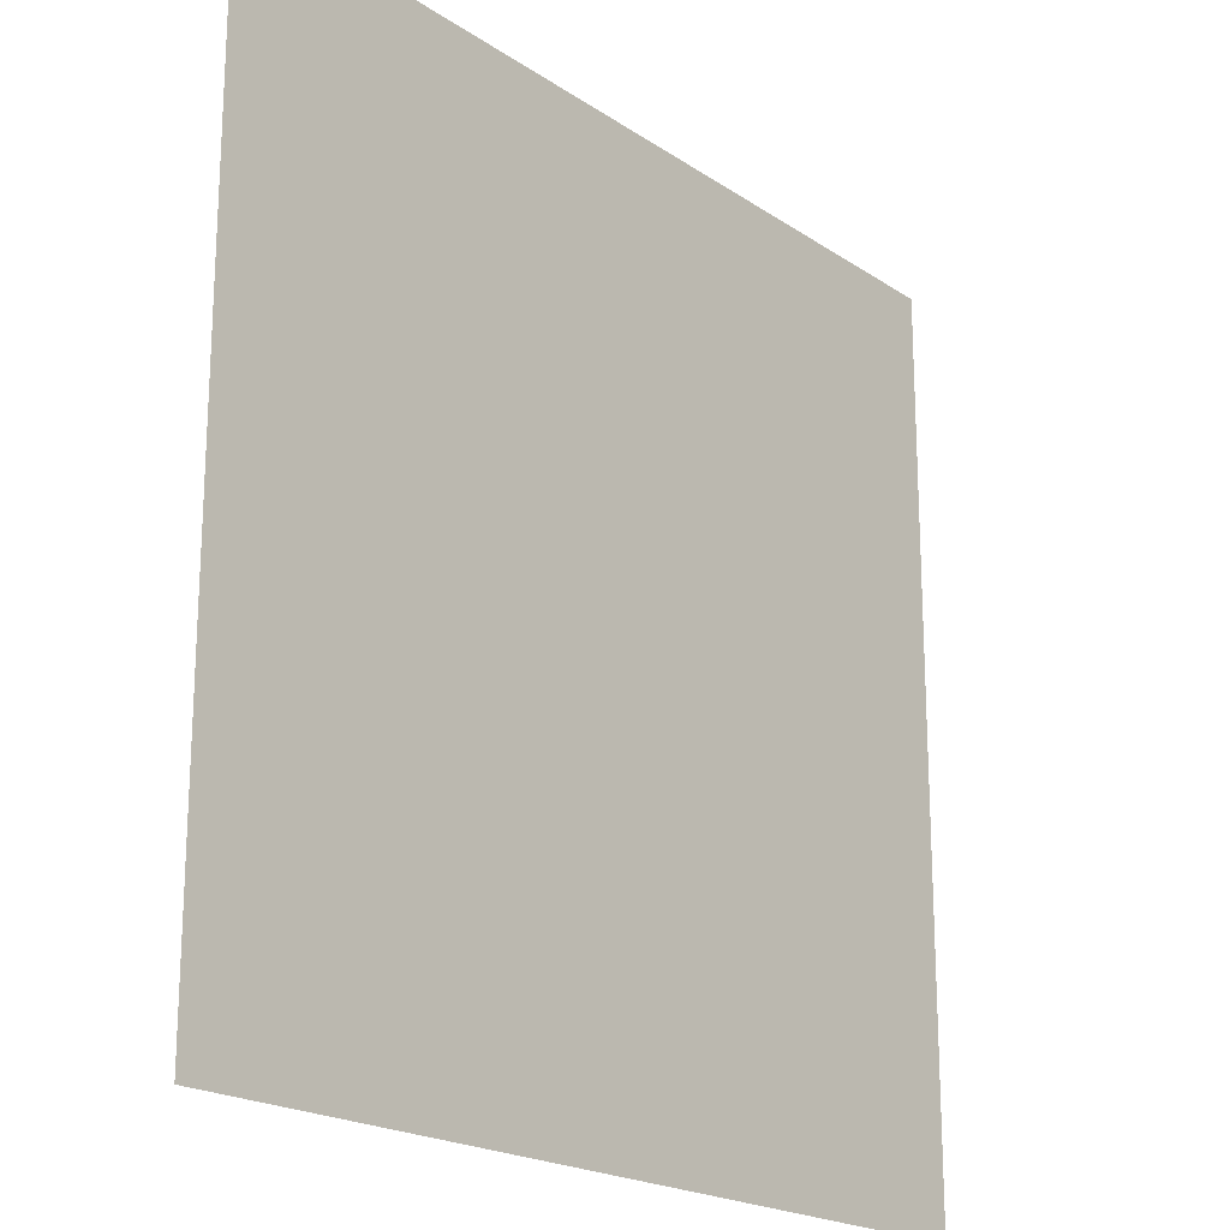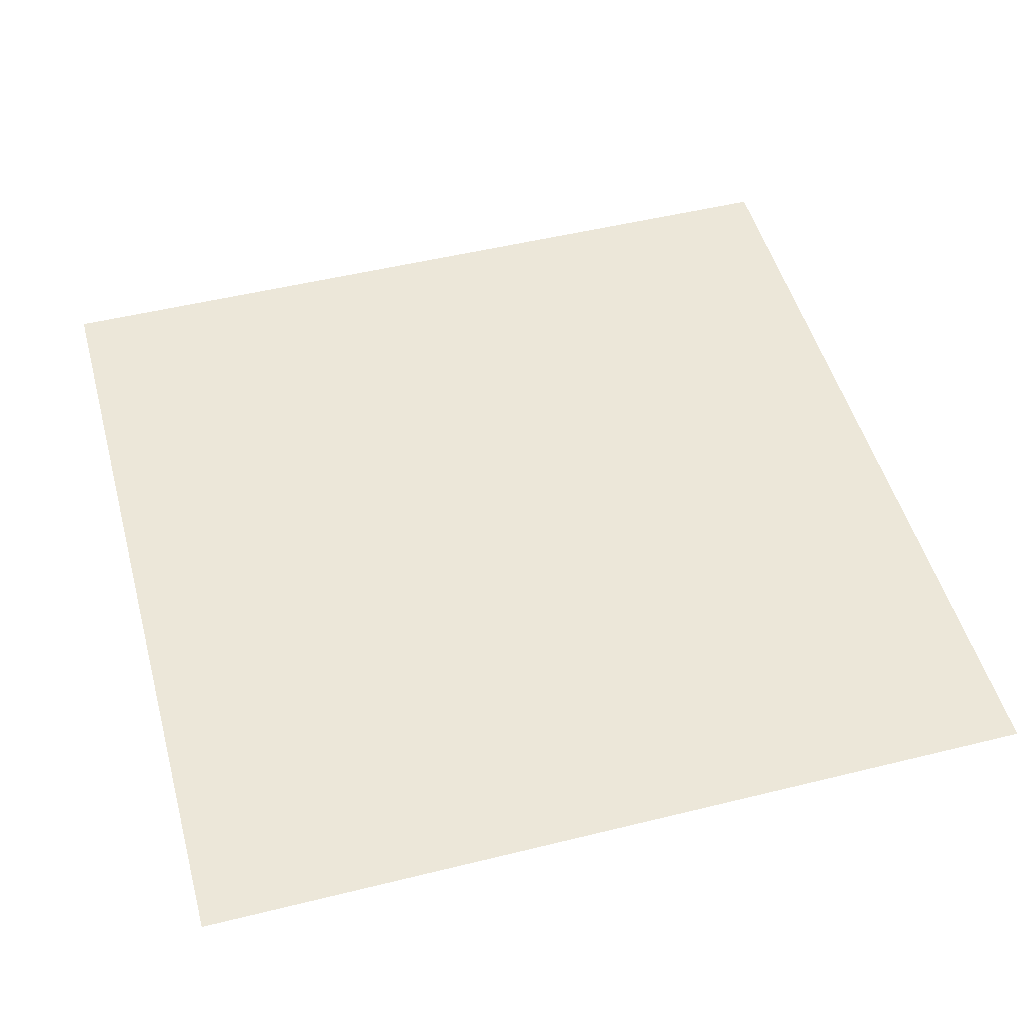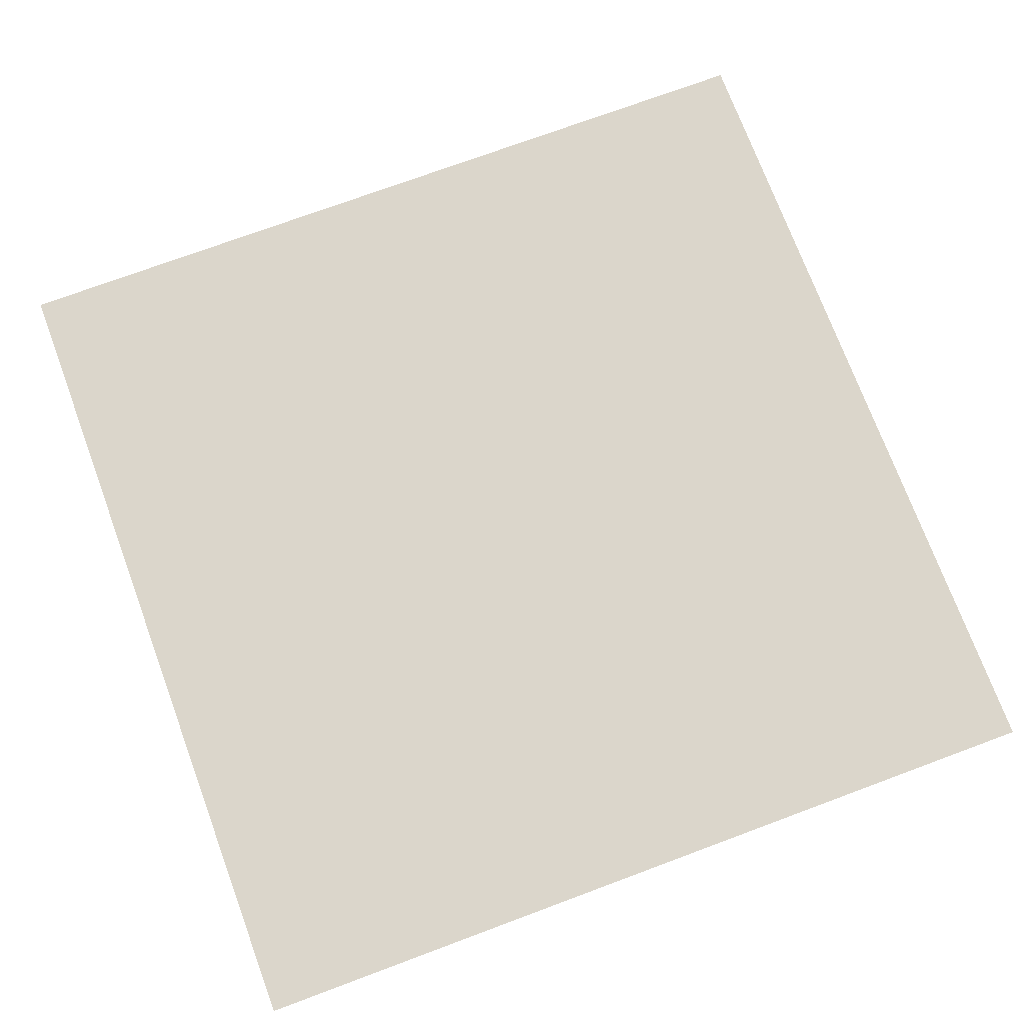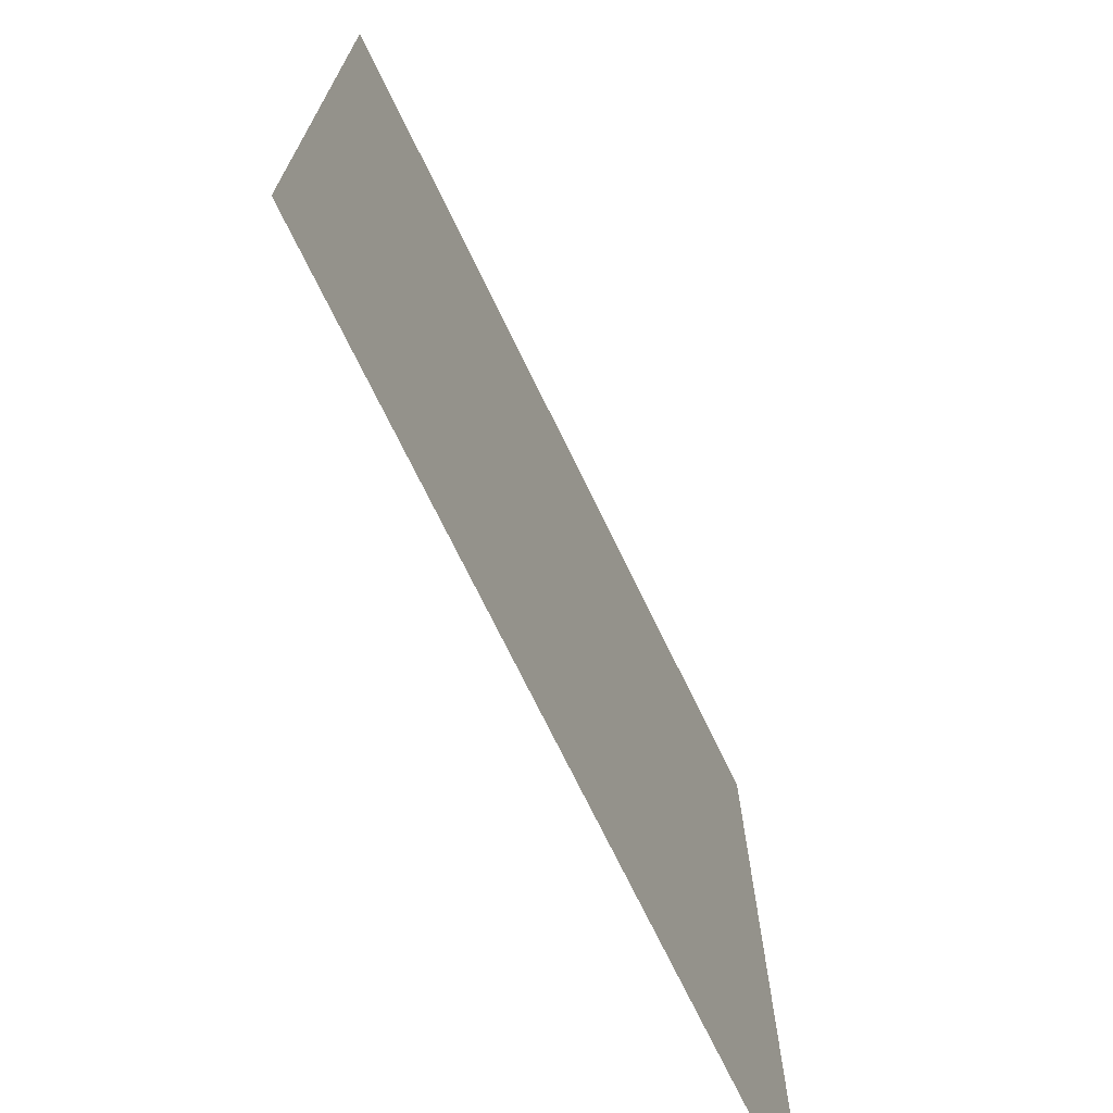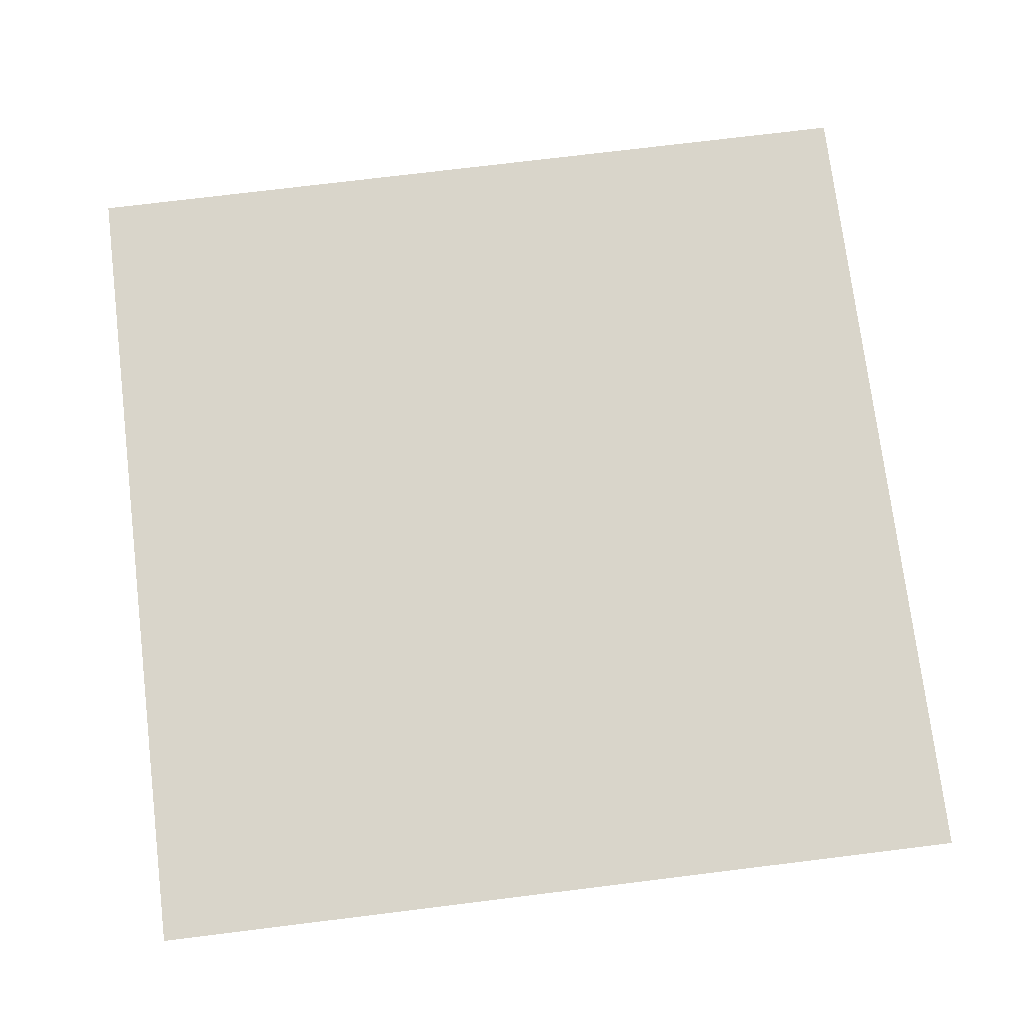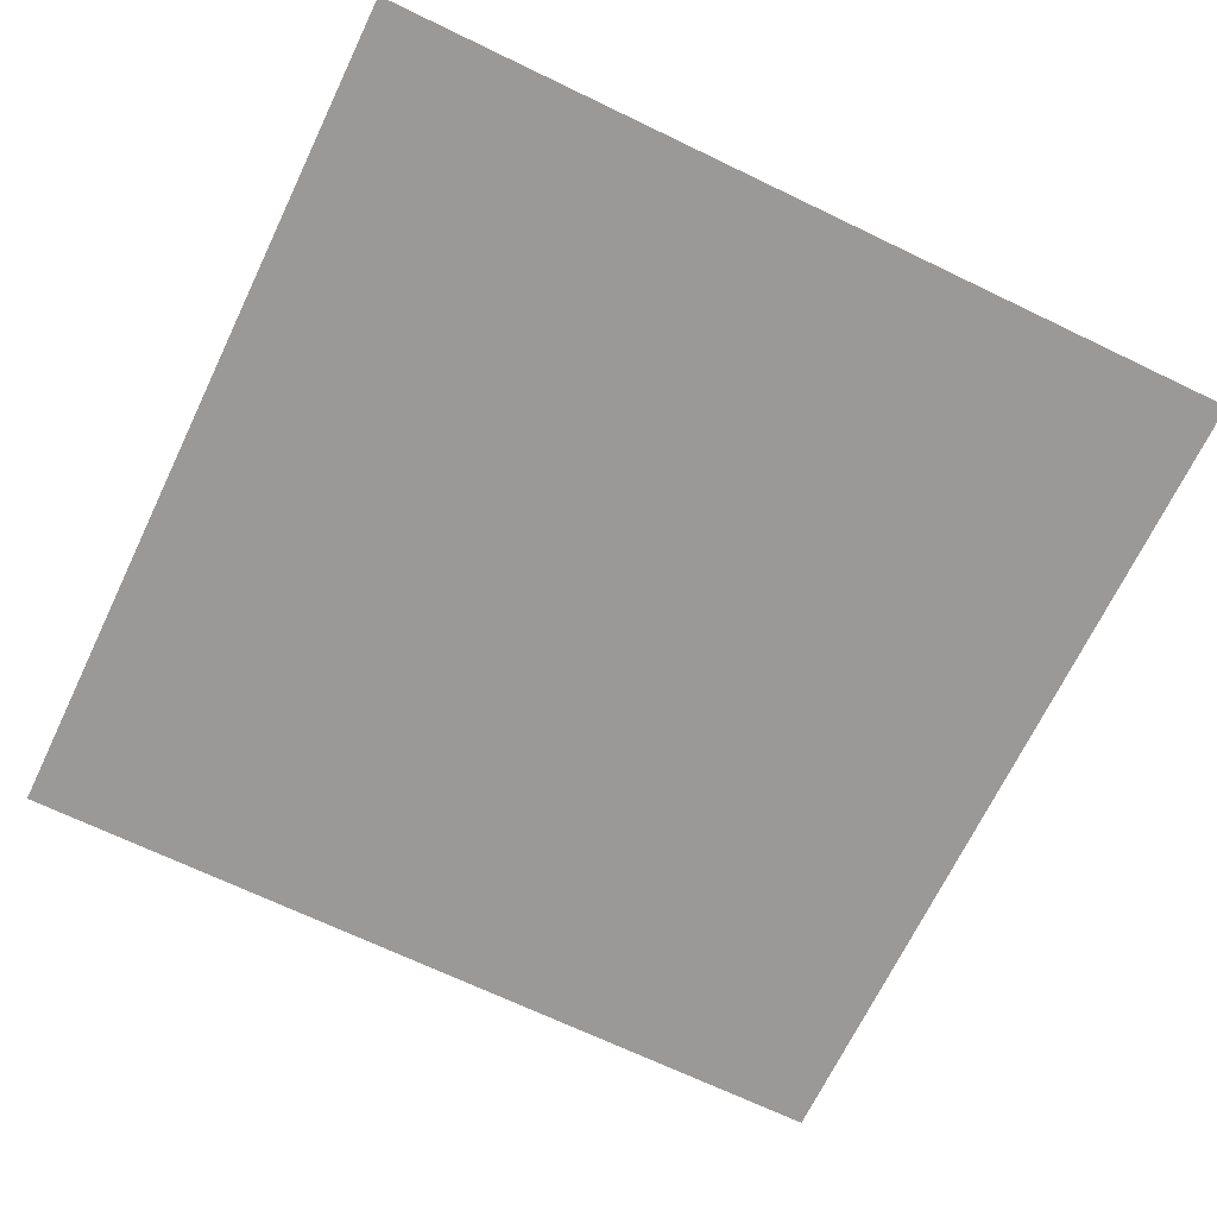
<metadata>
{"format":"obj","ext":"obj","renderer":"f3d","projection":"perspective","resolution":1024,"background":"white","views":[{"elev":-20.0,"azim":-50.7,"up":"+Z"},{"elev":50.0,"azim":164.8,"up":"+Y"},{"elev":73.6,"azim":-110.4,"up":"+Y"},{"elev":-72.3,"azim":115.9,"up":"+Z"},{"elev":74.4,"azim":83.0,"up":"+Y"},{"elev":-69.0,"azim":154.3,"up":"+Y"}]}
</metadata>
<code>
o floor.023
v 5.5 0.5 5.5
v 5.5 0.5 8.5
v 2.5 0.5 5.5
v 2.5 0.5 8.5
f 3 2 1
f 2 3 4
f 3 2 1
f 2 3 4

</code>
